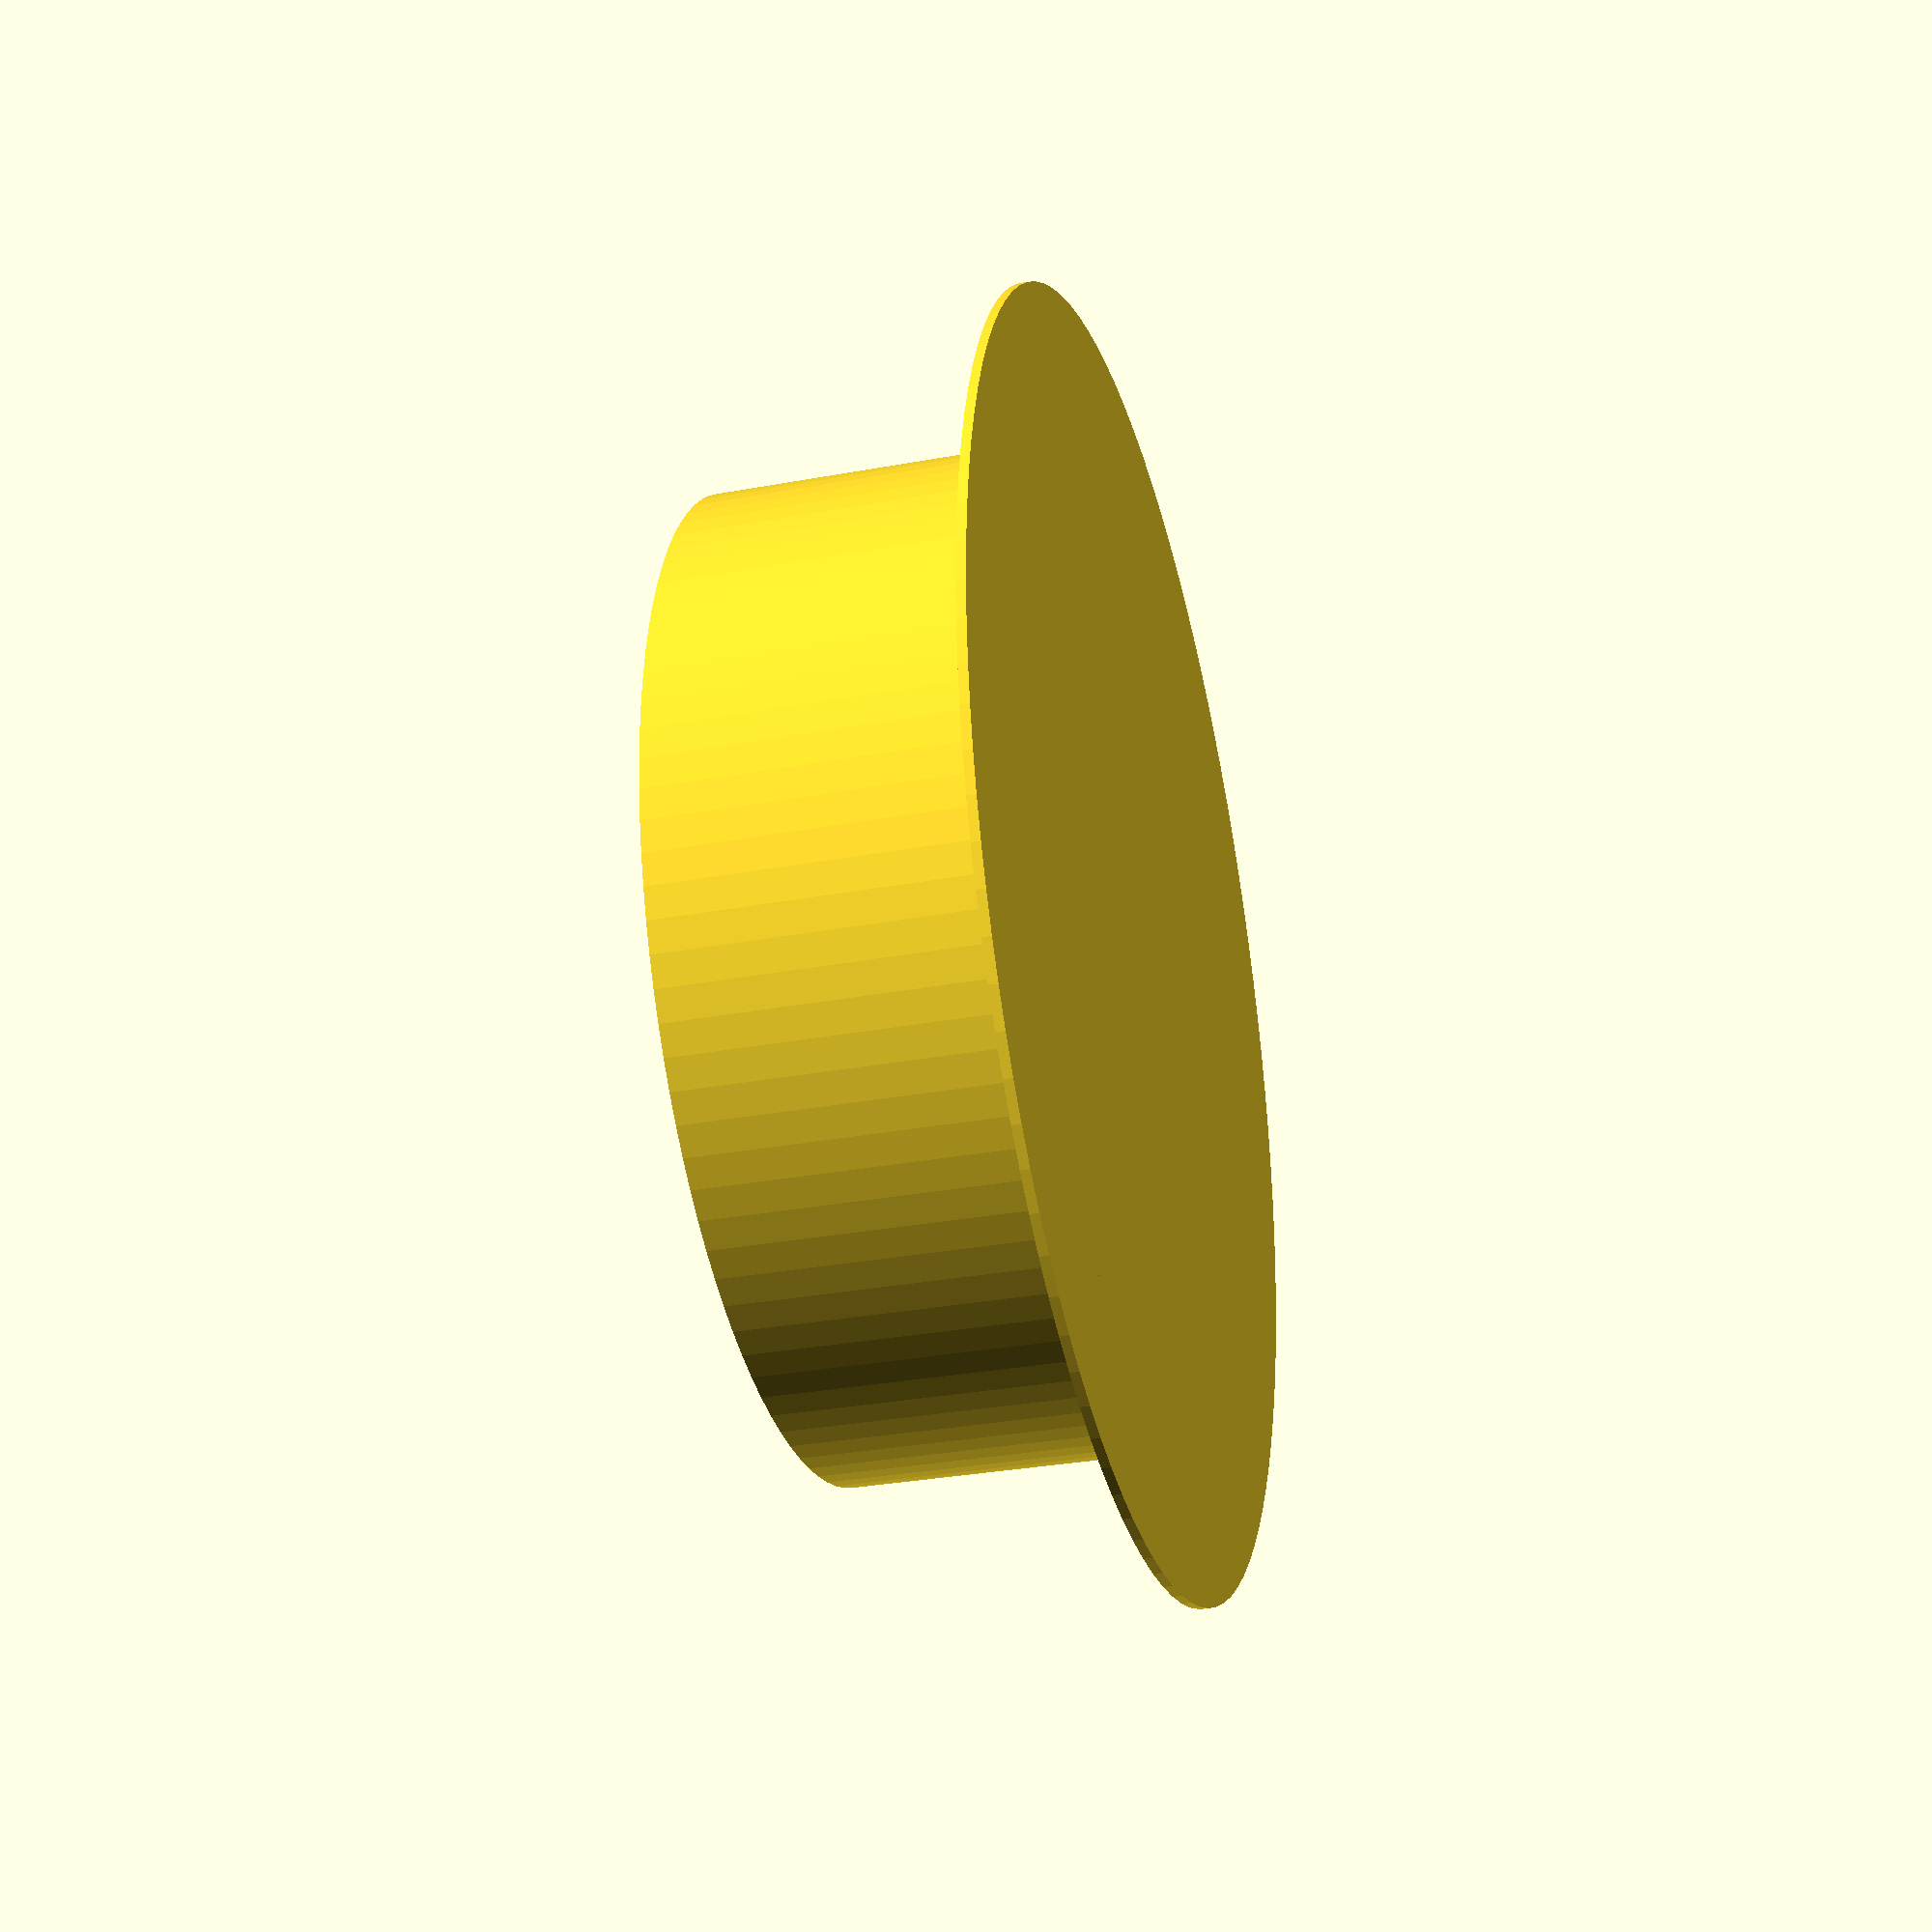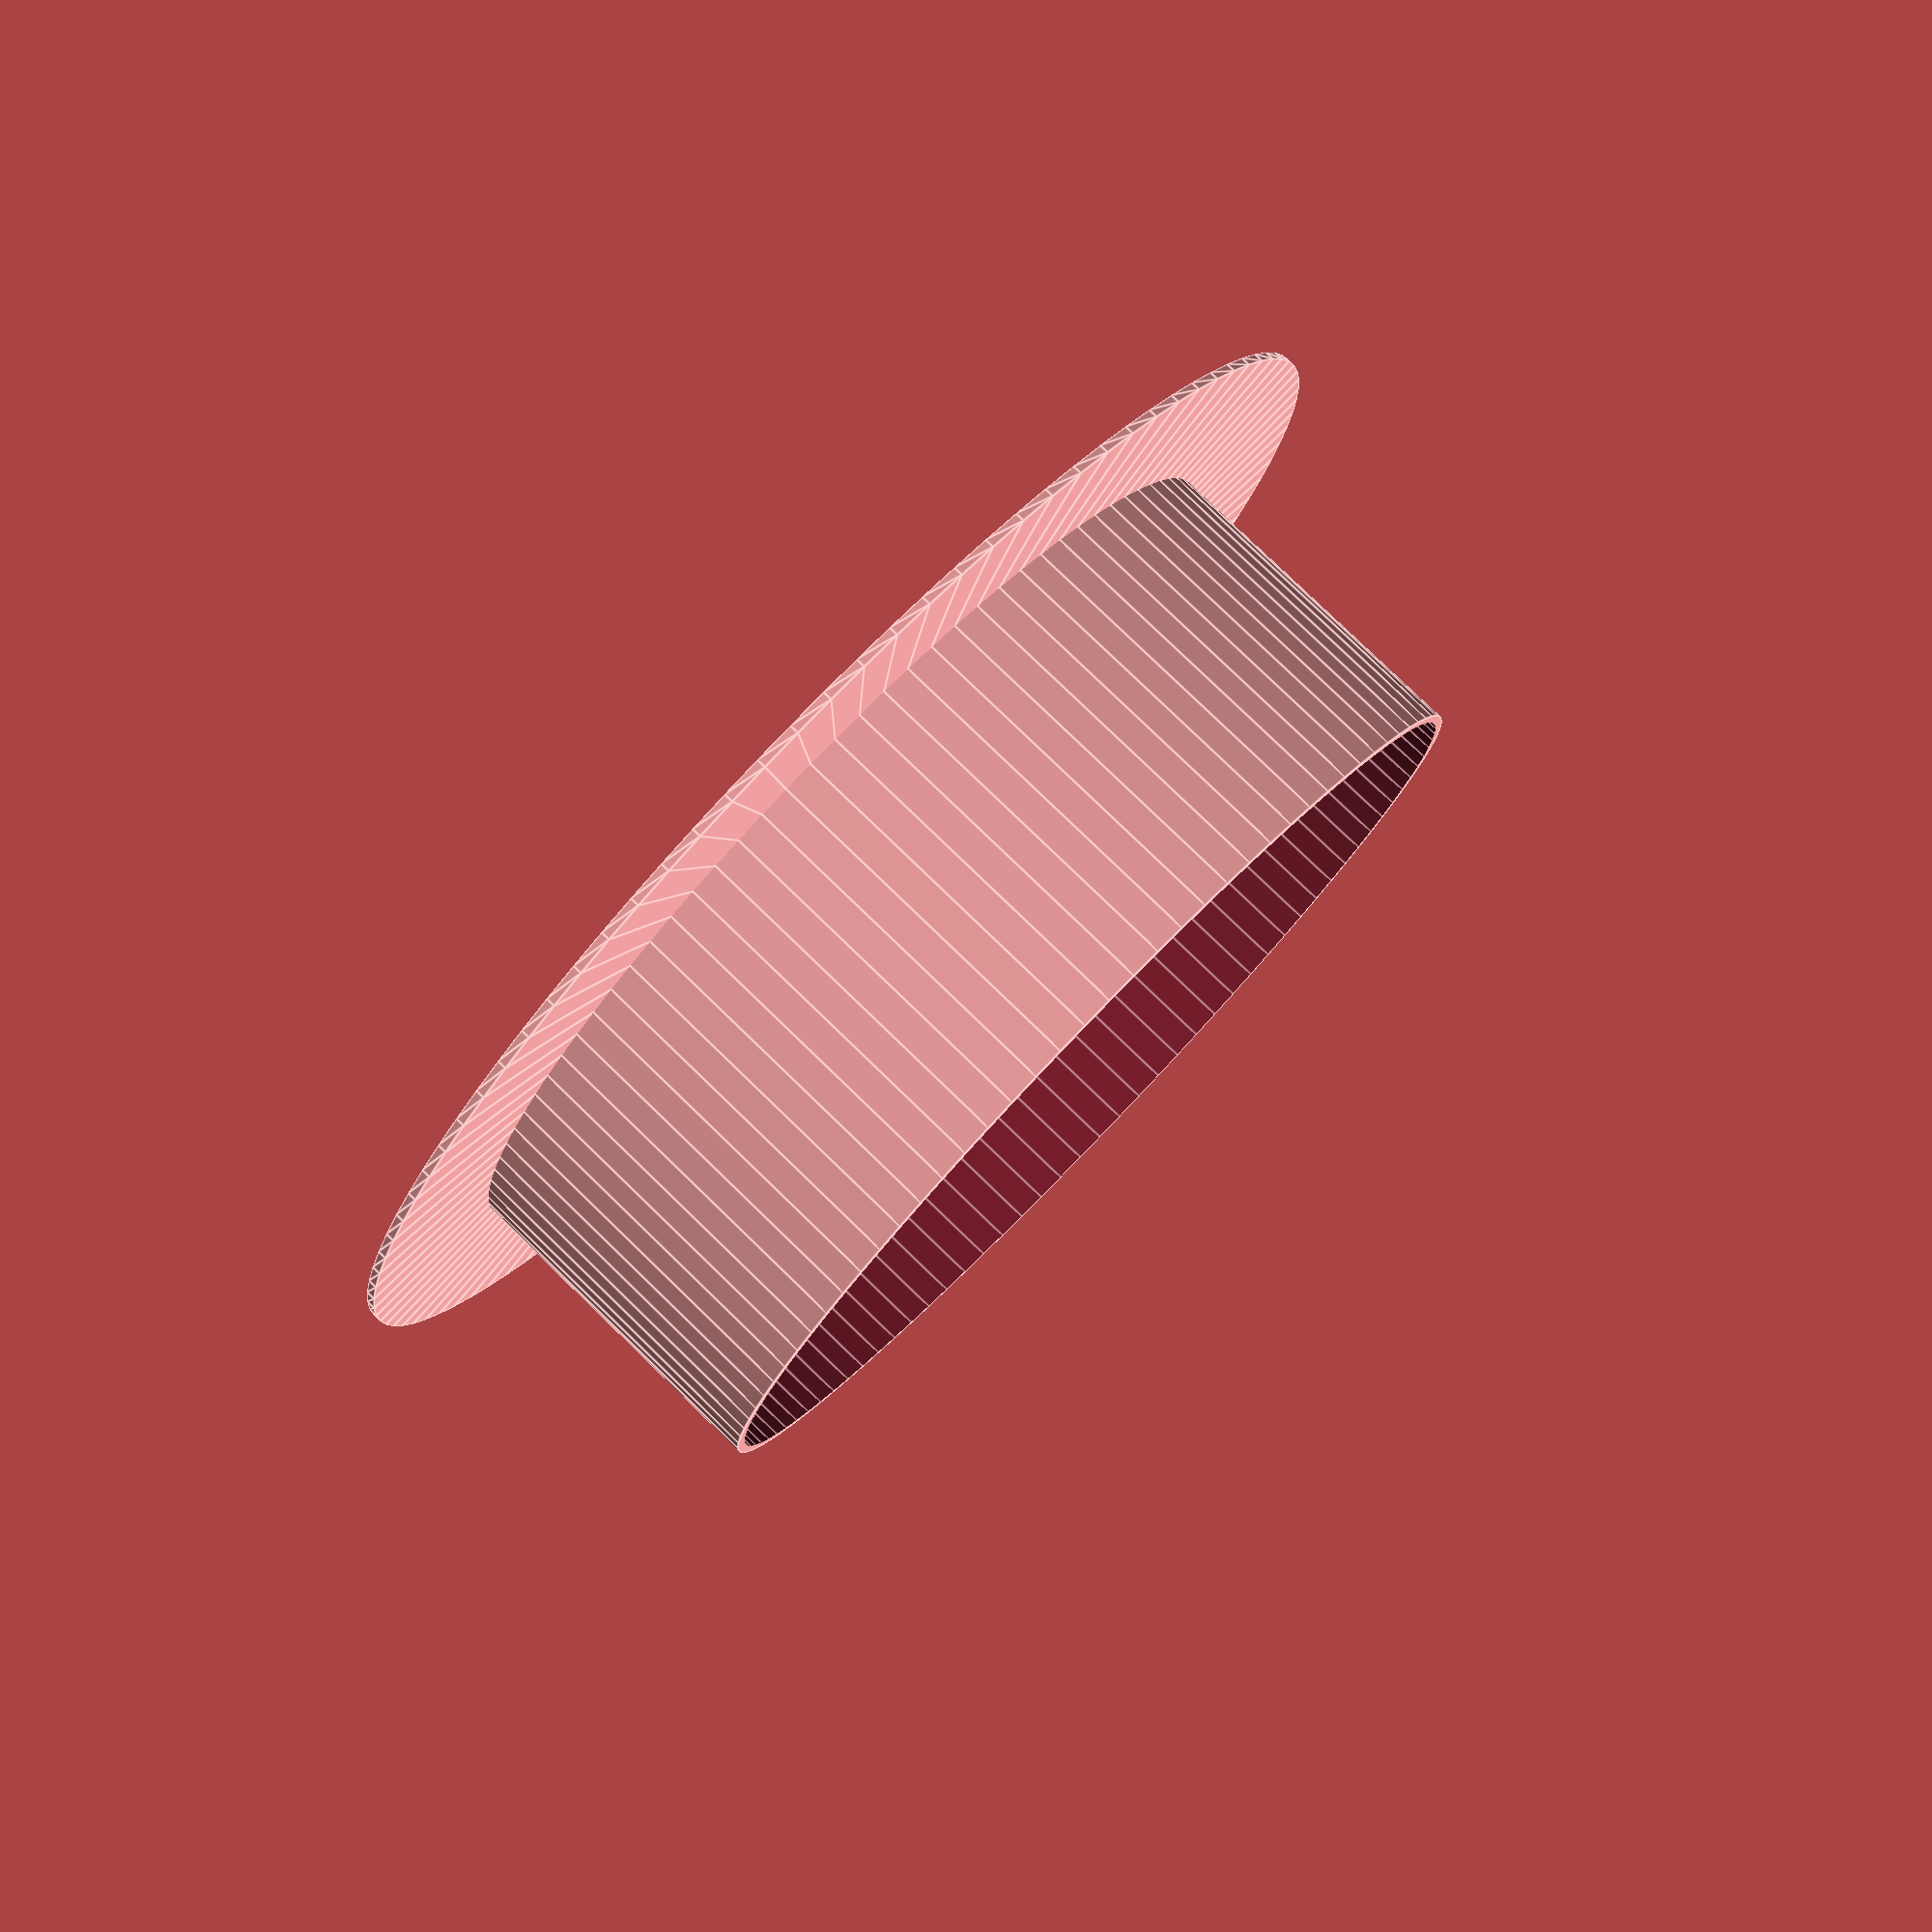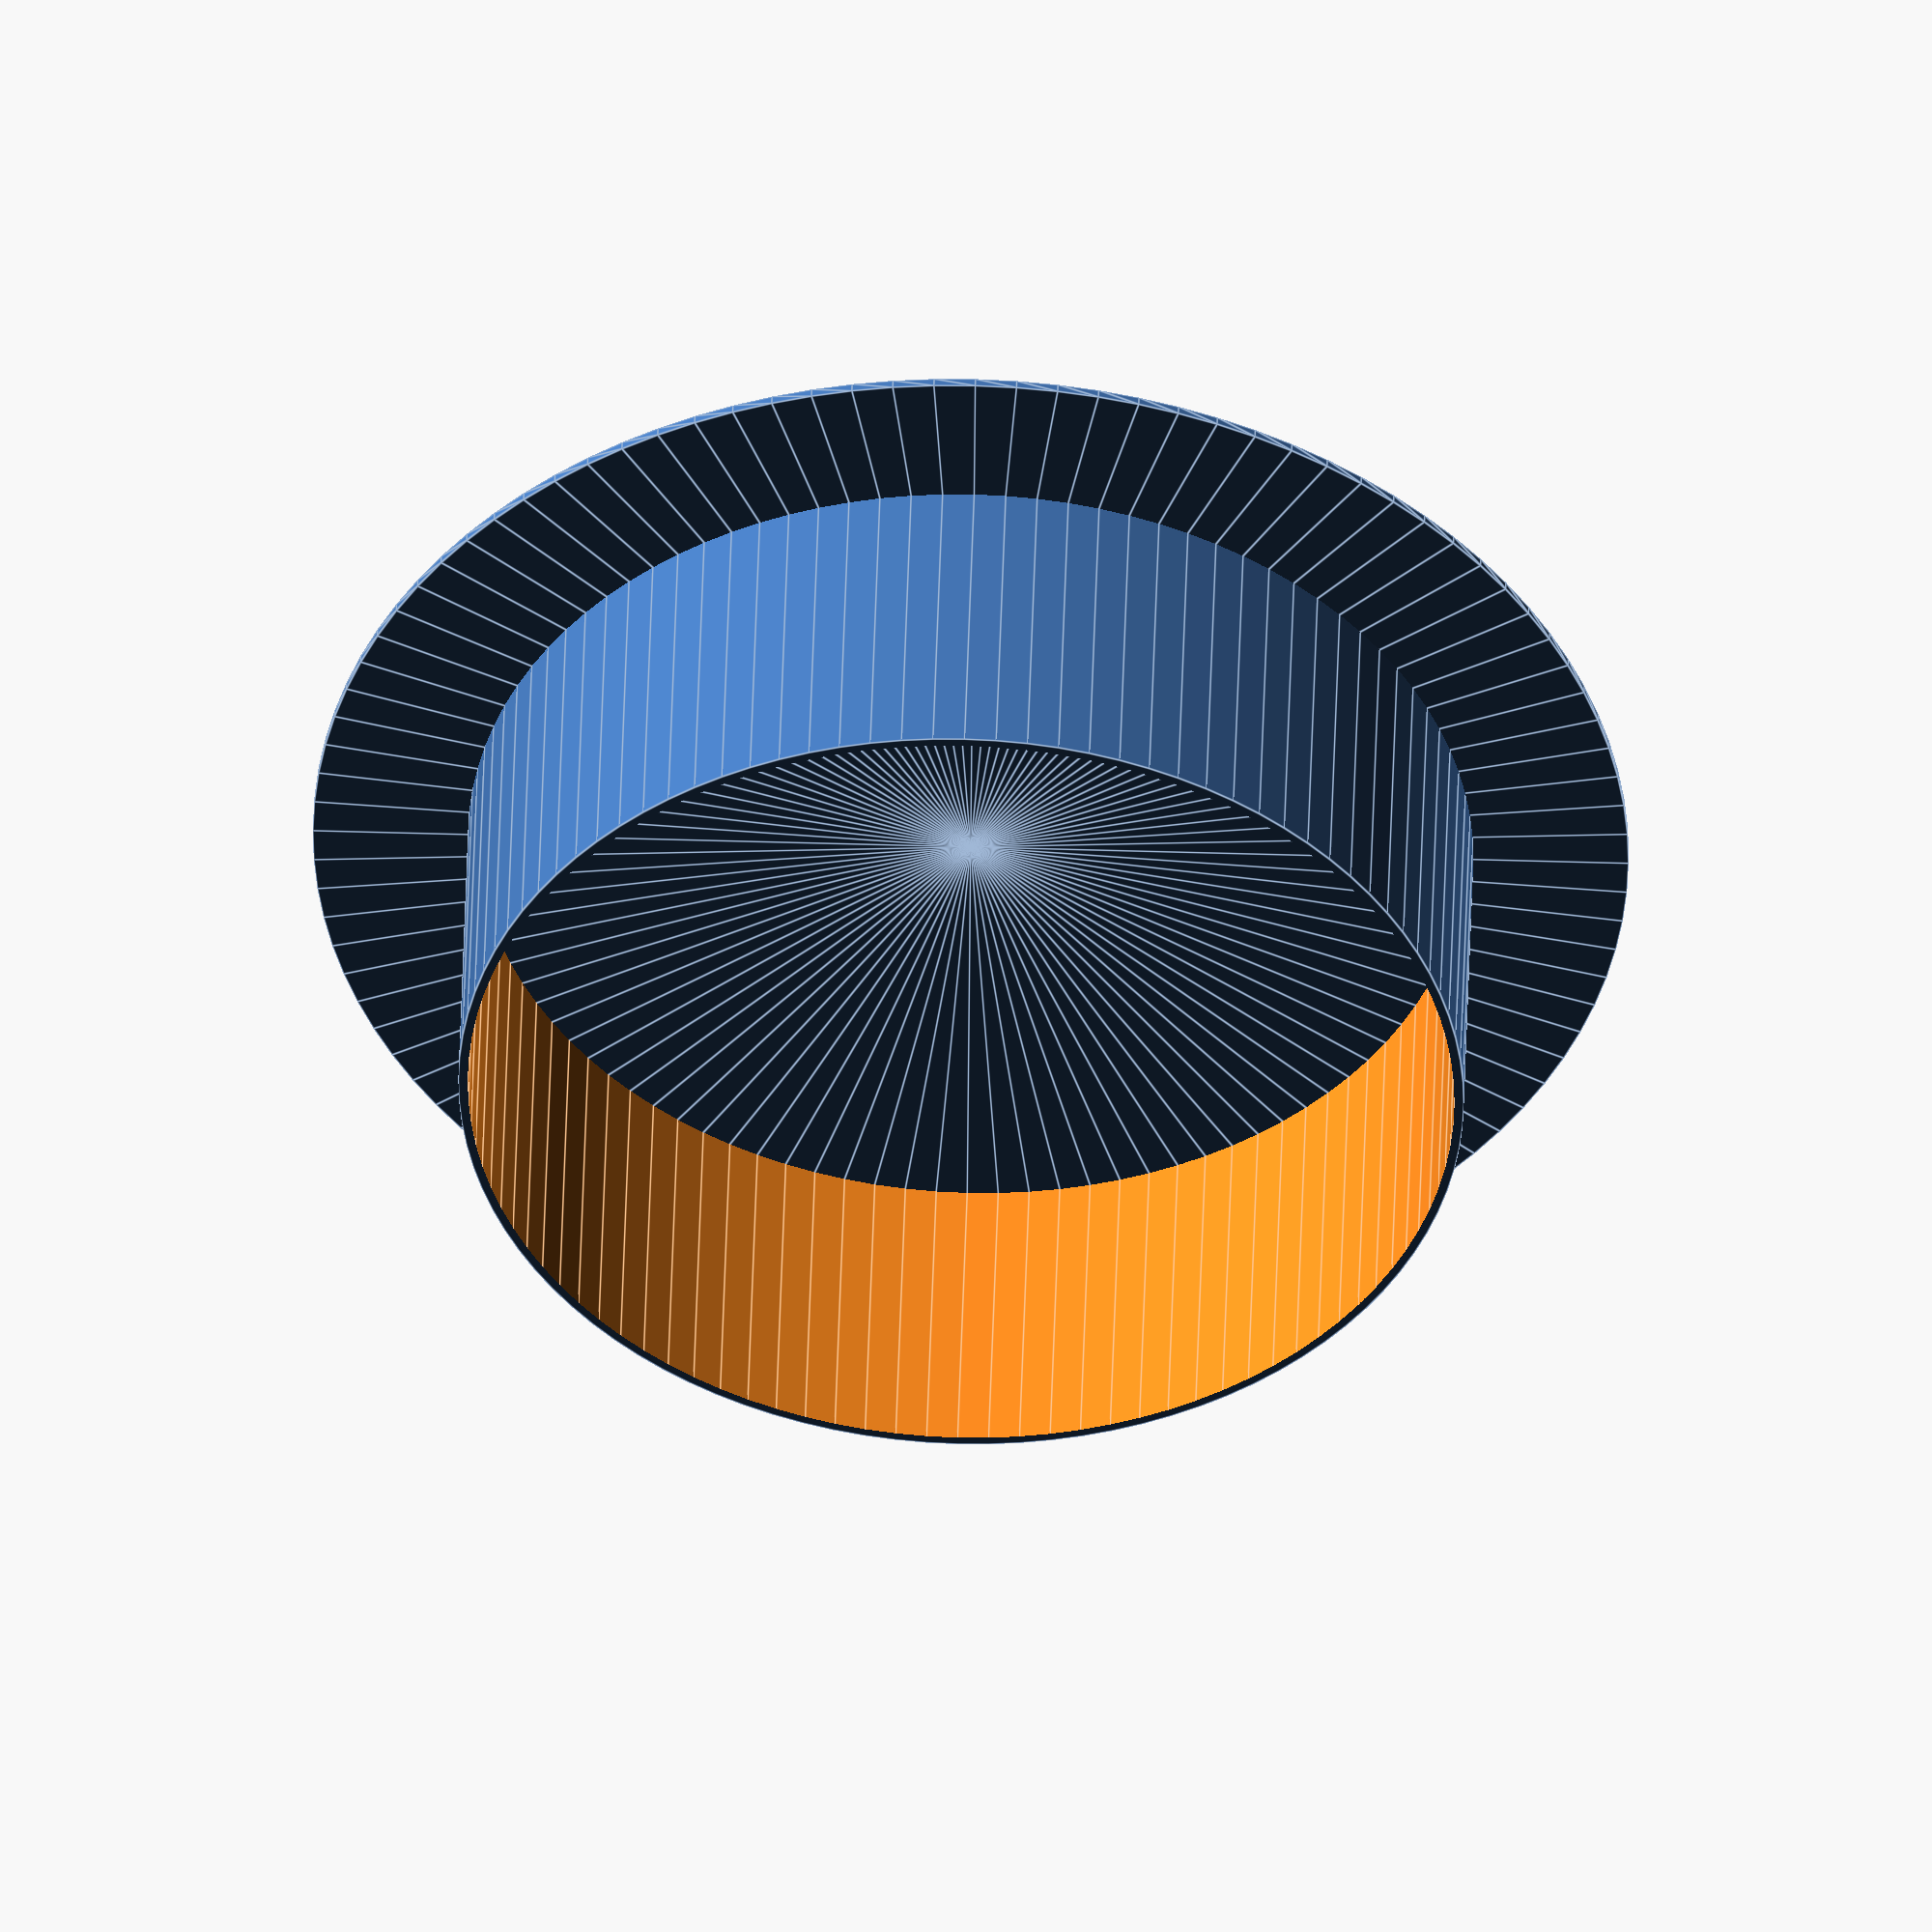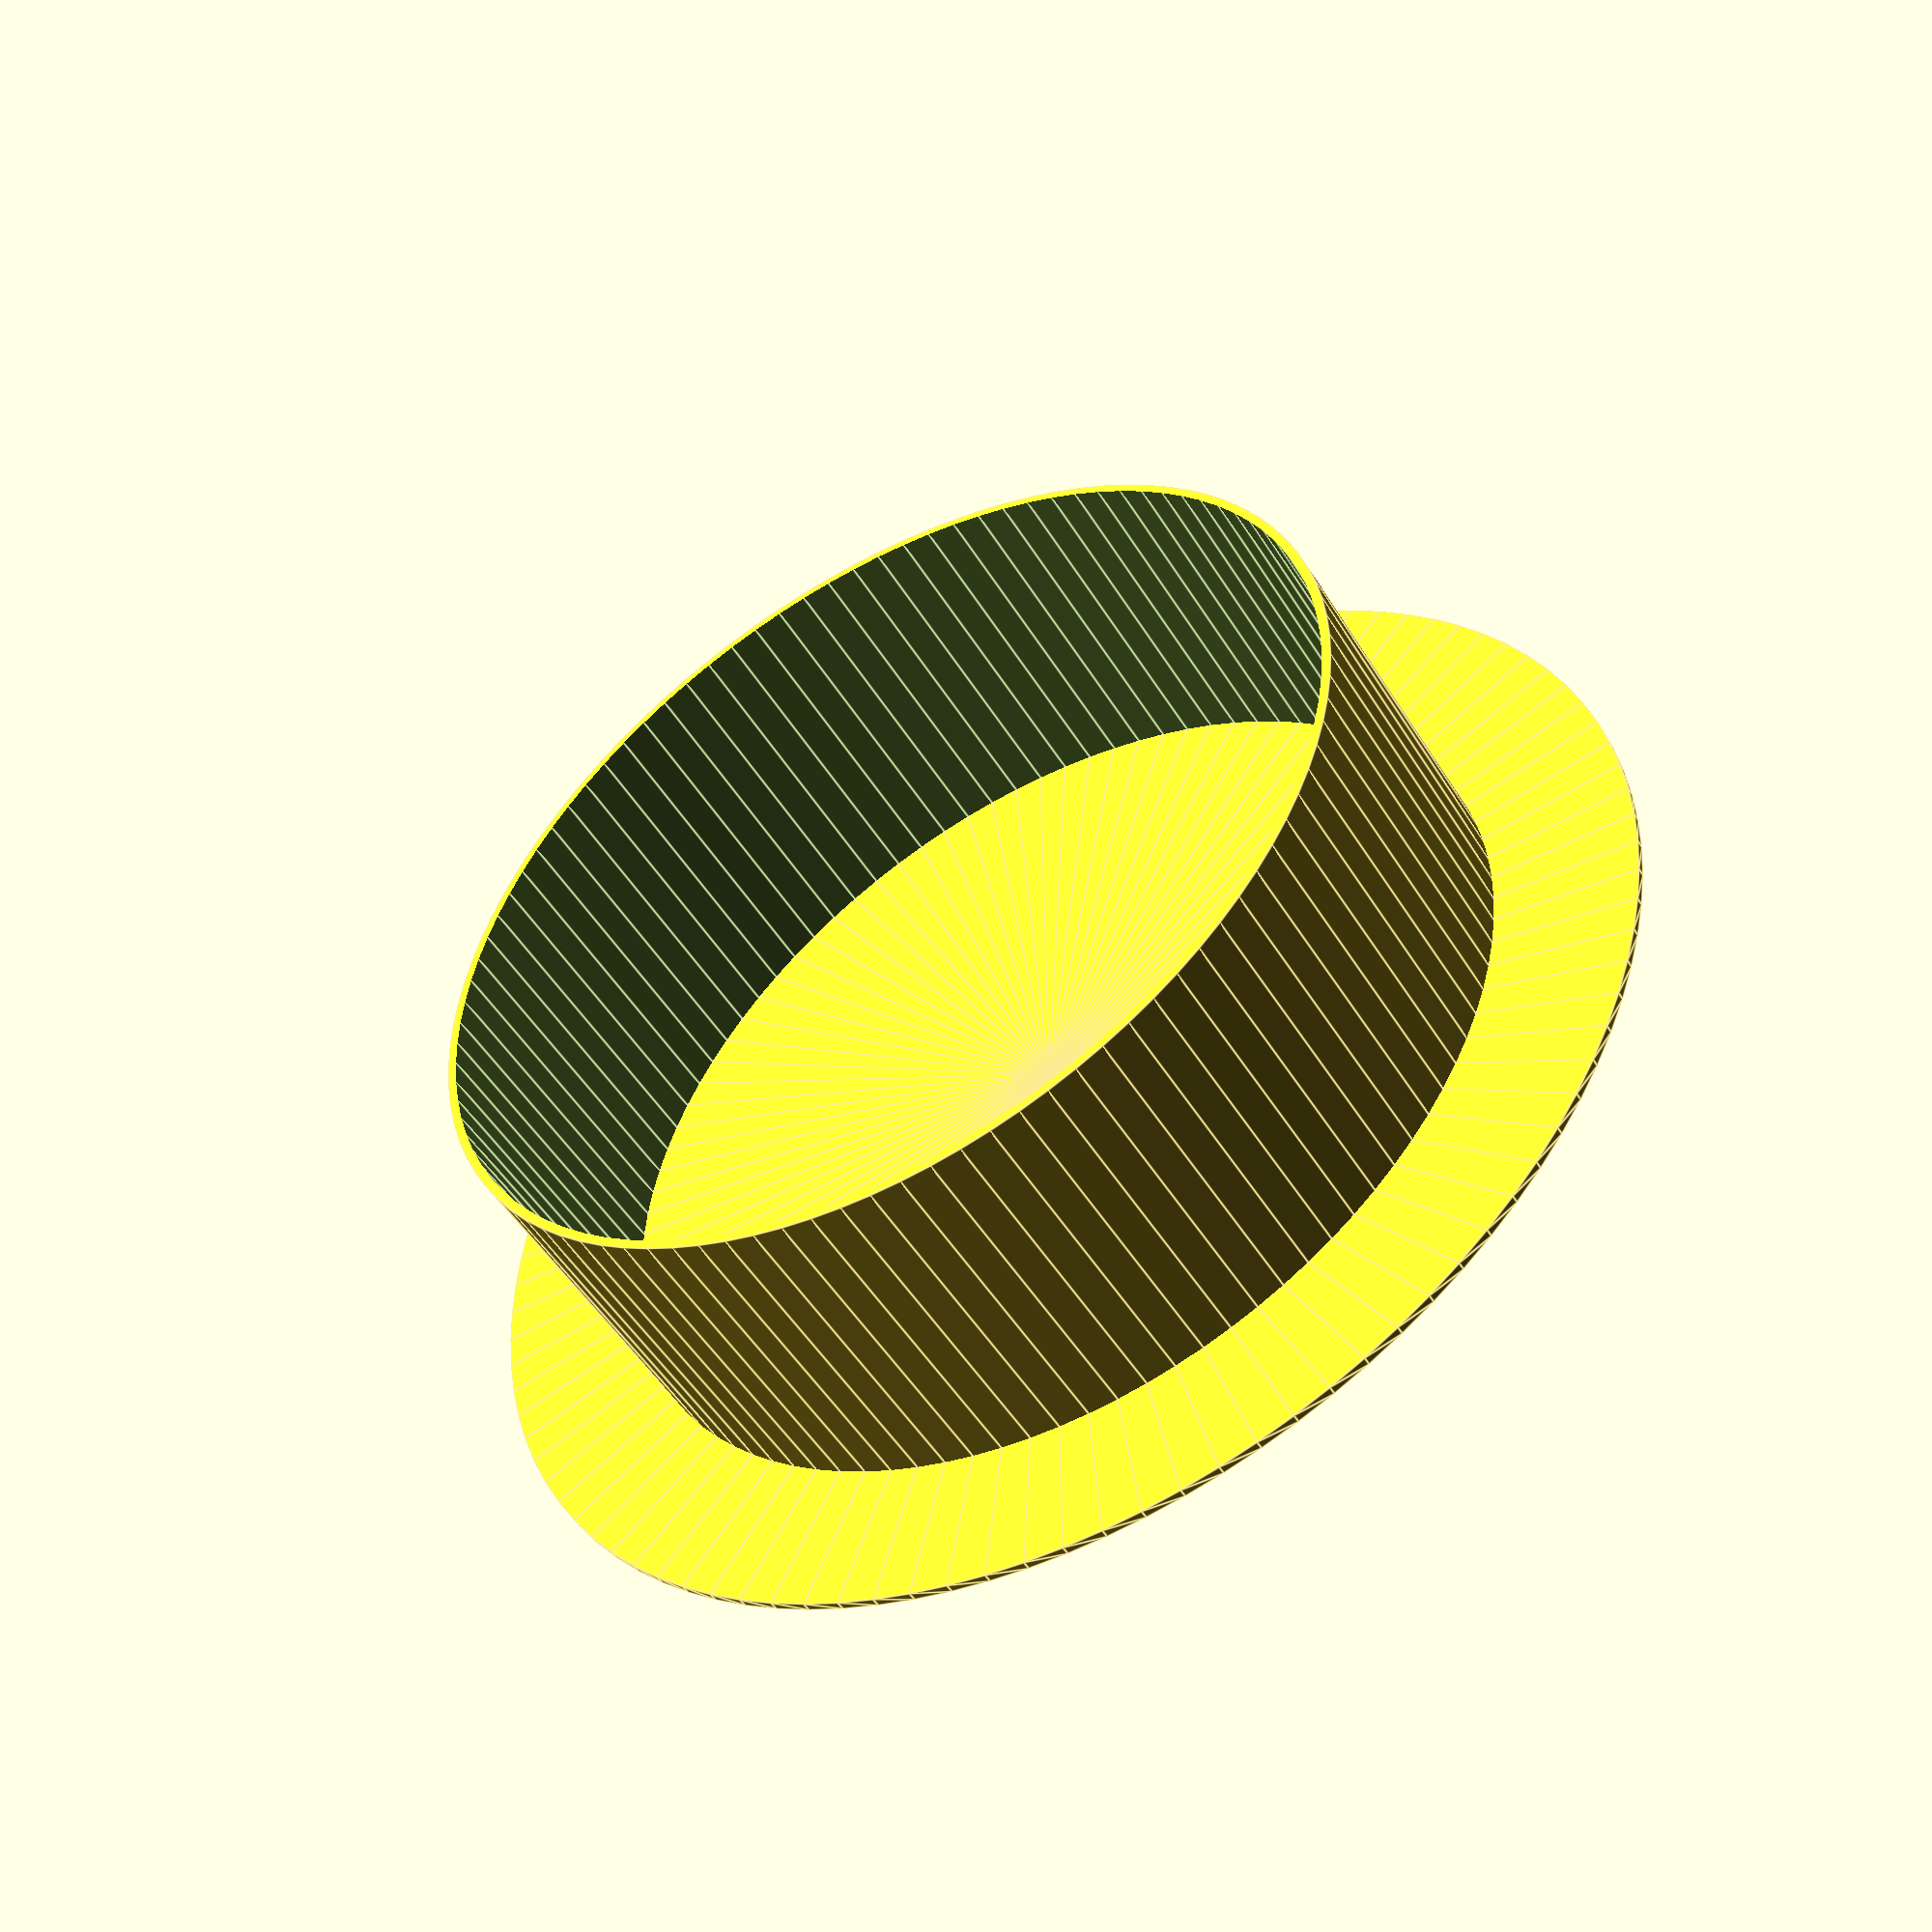
<openscad>
//hose cover / poklop na trubku

insideVert=107;
coverHoriz=140;

inside_z=75;
thick=2;
$fn=100;

module VerticalR(){
    difference(){
        cylinder(h = inside_z, r = insideVert);
        cylinder(h = inside_z+1, r = insideVert-thick);
    }
}

module HorizontalCover(){
    rotate_extrude() {
        square(size=[coverHoriz,thick]);
    }
}



VerticalR();
HorizontalCover();


</openscad>
<views>
elev=30.8 azim=58.5 roll=105.0 proj=p view=wireframe
elev=100.1 azim=259.5 roll=225.9 proj=p view=edges
elev=134.5 azim=166.0 roll=178.4 proj=o view=edges
elev=229.9 azim=248.0 roll=149.5 proj=p view=edges
</views>
